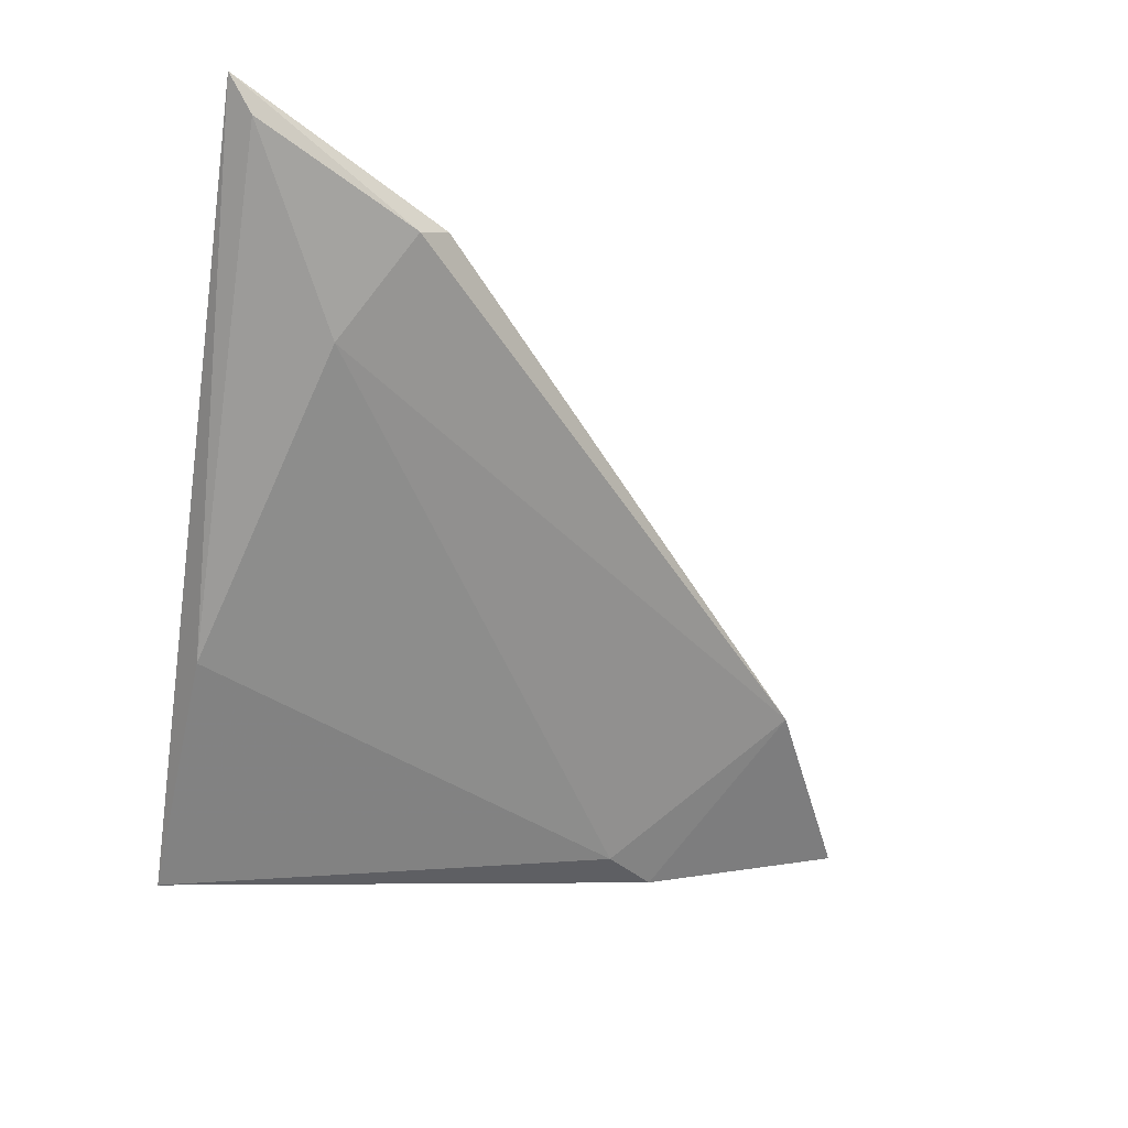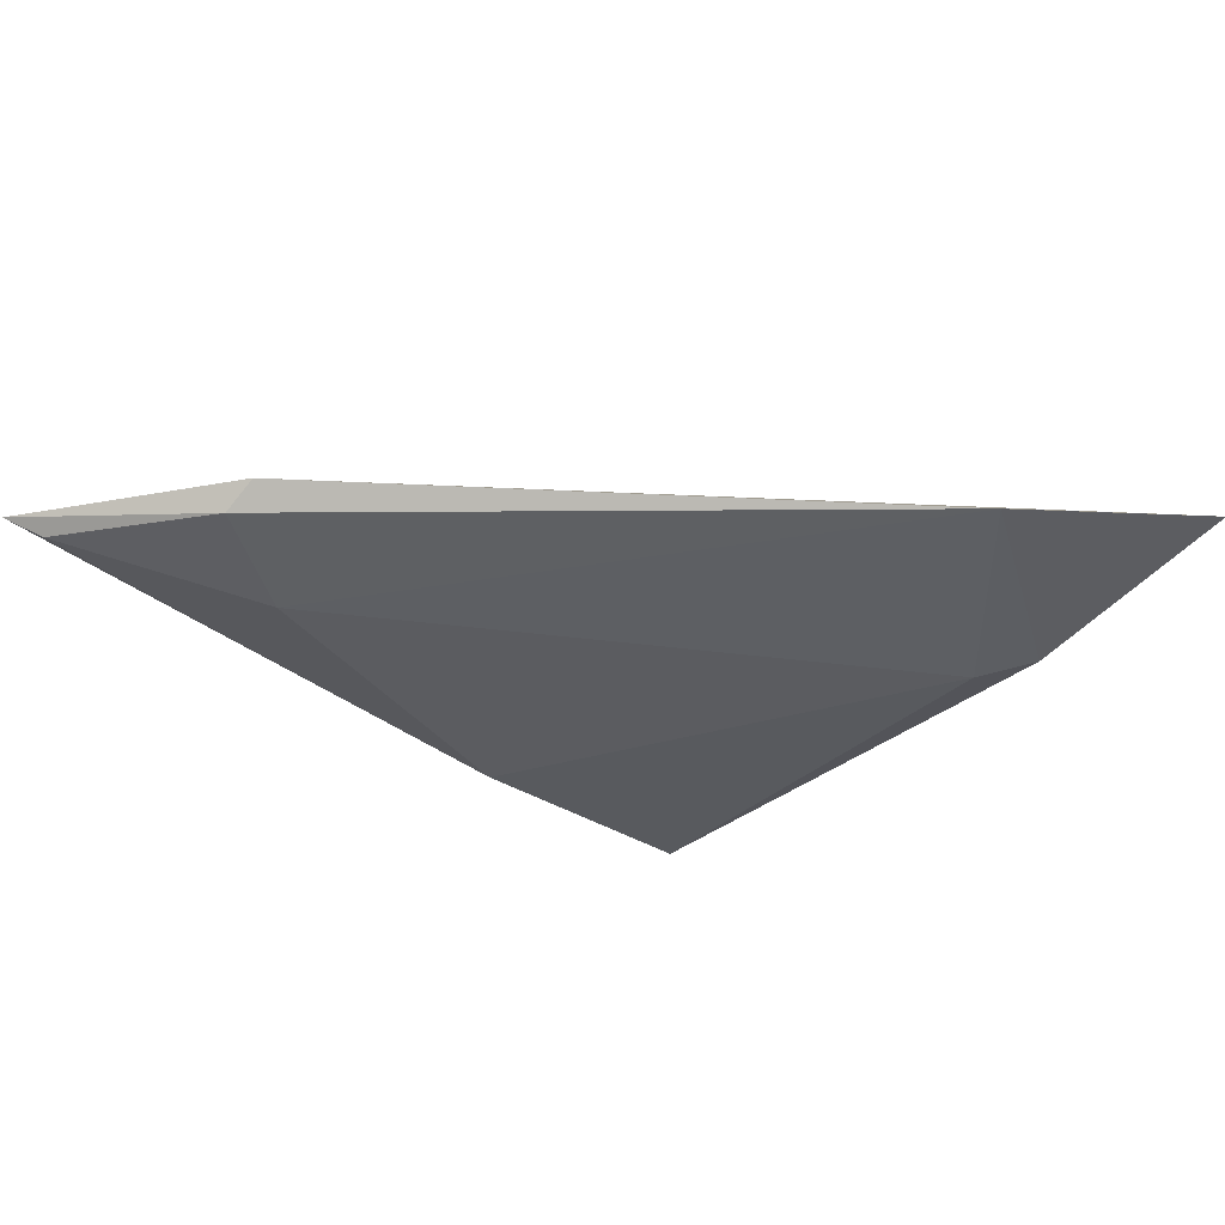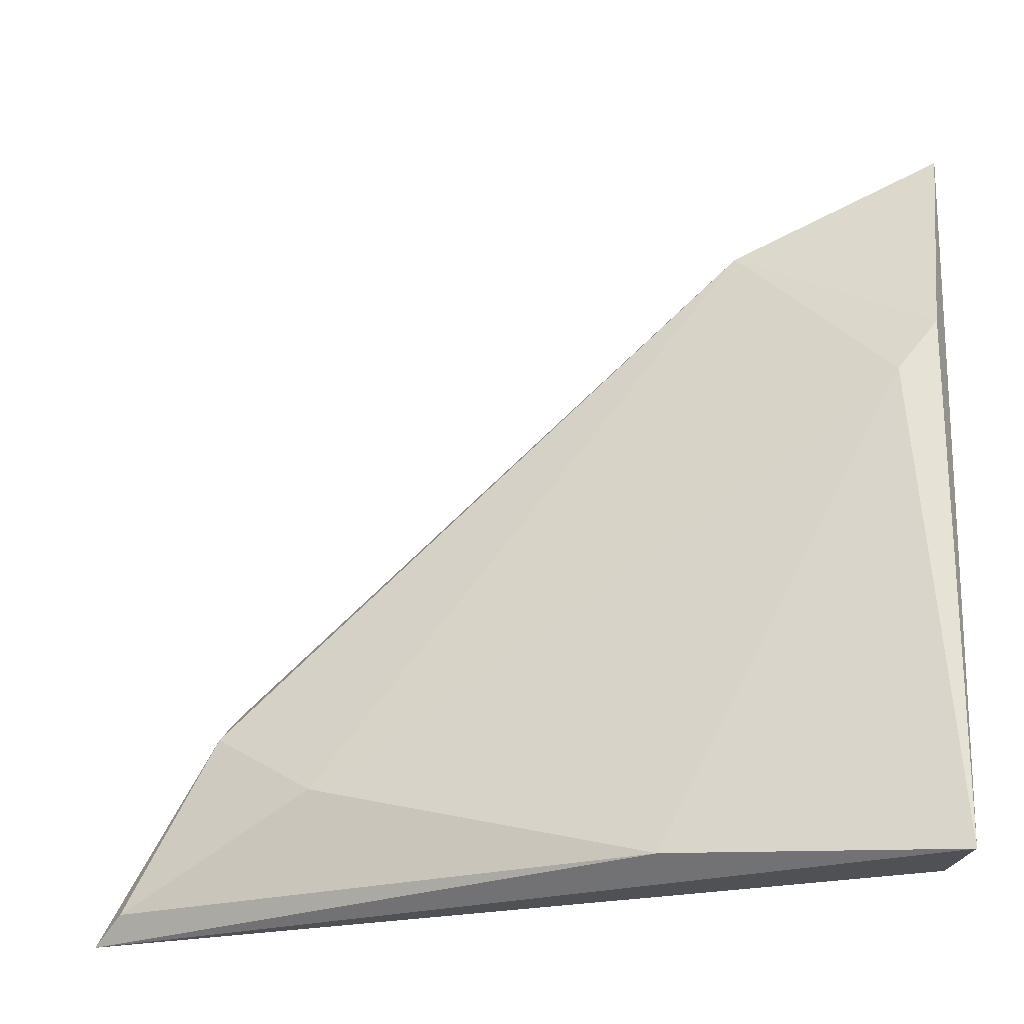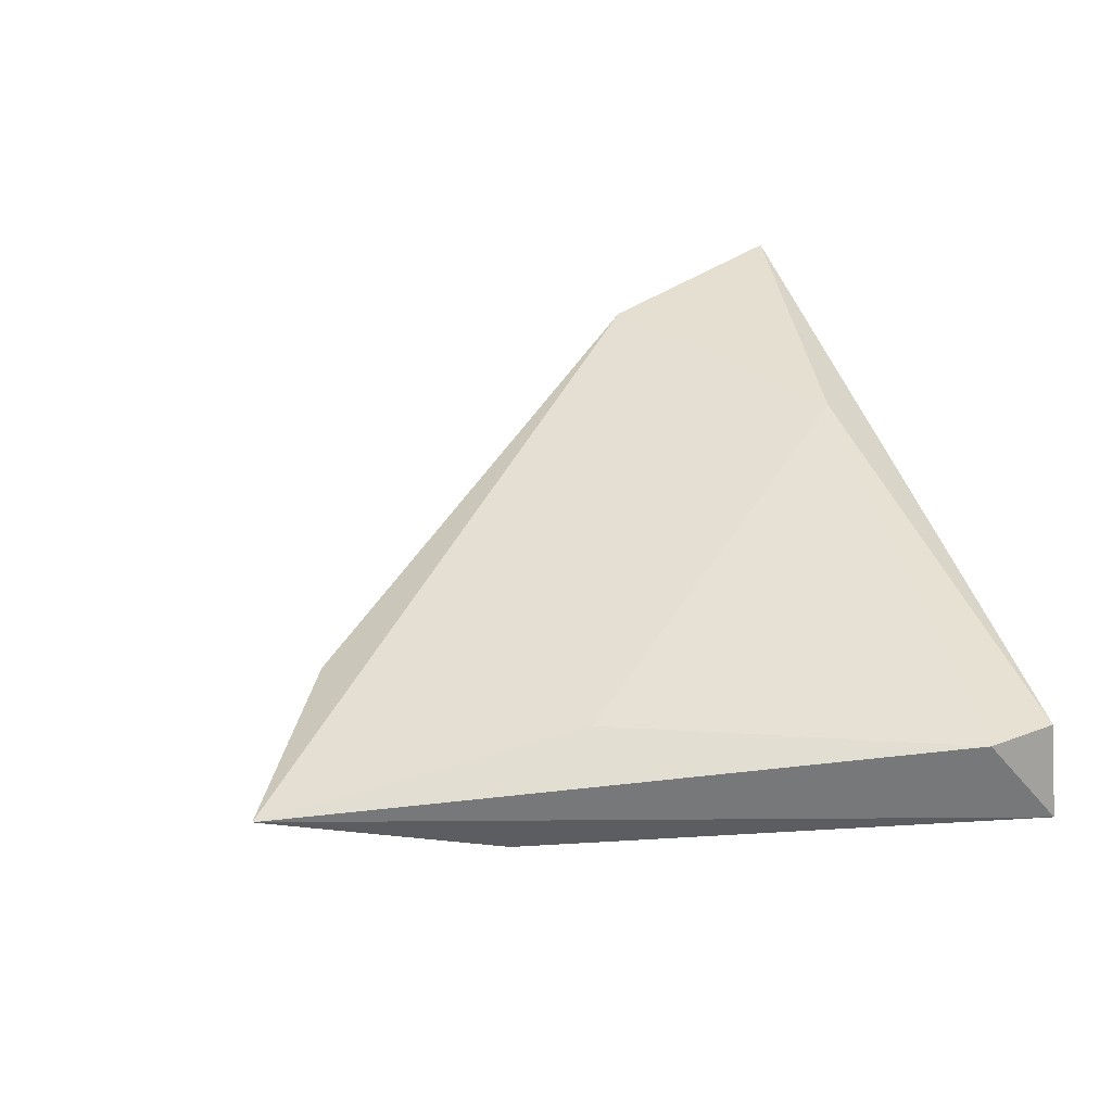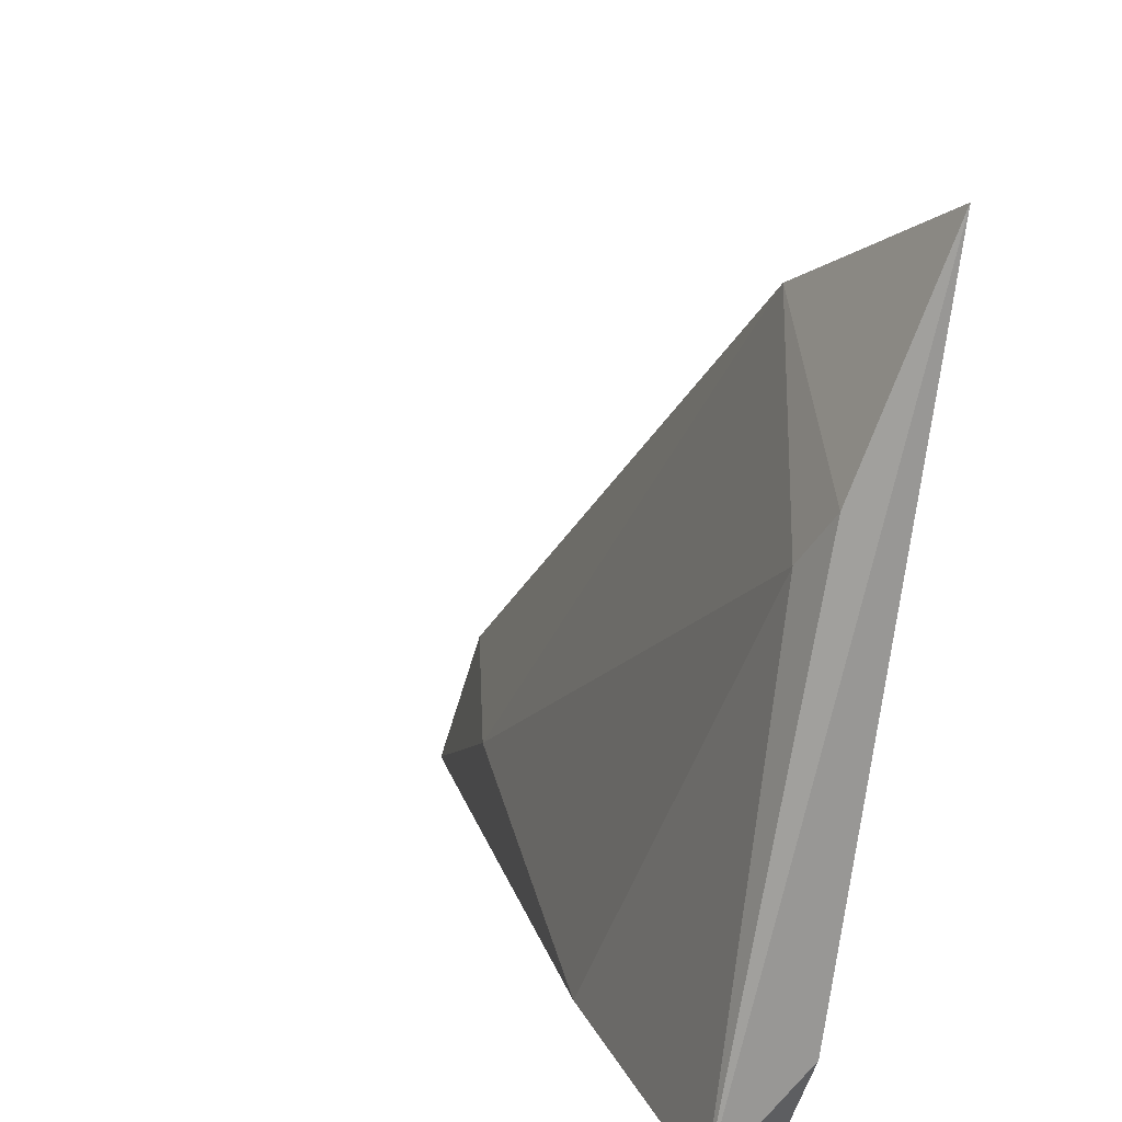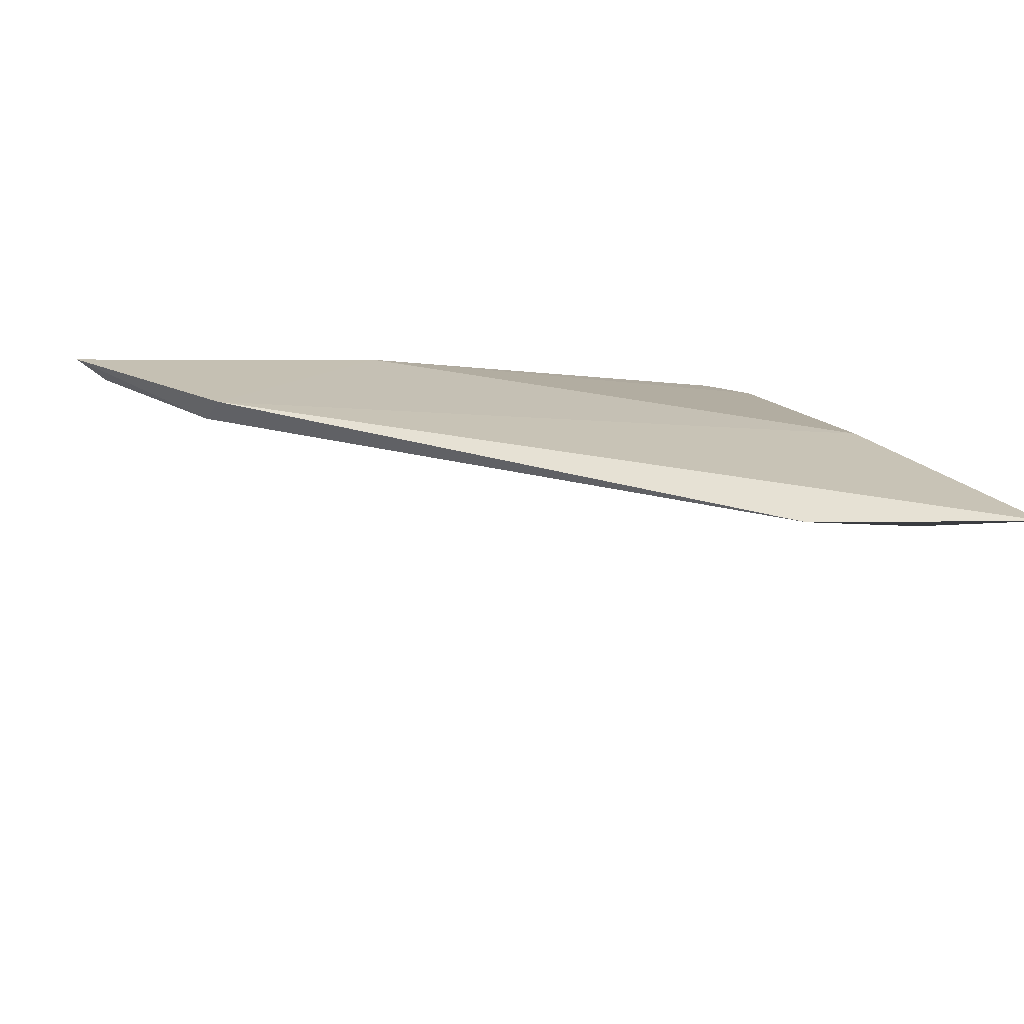
<metadata>
{"format":"obj","ext":"obj","renderer":"f3d","projection":"perspective","resolution":1024,"background":"white","views":[{"elev":-54.7,"azim":-100.2,"up":"+Y"},{"elev":-18.4,"azim":-41.9,"up":"+Y"},{"elev":-20.0,"azim":9.1,"up":"+Z"},{"elev":33.9,"azim":72.5,"up":"+Y"},{"elev":20.3,"azim":60.5,"up":"+Z"},{"elev":22.9,"azim":-17.8,"up":"+Y"}]}
</metadata>
<code>
v -0.2537 0.2957 0.2505
v -0.2537 0.3125 0.3367
v -0.2537 0.3125 0.2631
v -0.2852 0.3251 0.3556
v -0.2579 0.3104 0.2505
v -0.3322 0.3257 0.2561
v -0.2518 0.3277 0.372
v -0.26 0.3104 0.3283
v -0.3693 0.3251 0.2778
v -0.3841 0.3251 0.2505
v -0.2601 0.3257 0.3227
v -0.3525 0.3167 0.2673
v -0.3889 0.3284 0.246
v -0.2979 0.302 0.2526
v -0.3677 0.3298 0.2823
f 4 15 9
f 2 1 7
f 1 3 7
f 7 3 11
f 2 7 4
f 11 3 6
f 1 13 5
f 3 1 5
f 13 6 5
f 6 3 5
f 10 13 14
f 13 1 14
f 12 10 14
f 7 11 15
f 4 7 15
f 6 13 15
f 11 6 15
f 1 2 8
f 2 4 8
f 4 12 8
f 14 1 8
f 12 14 8
f 13 10 9
f 10 12 9
f 12 4 9
f 15 13 9

</code>
